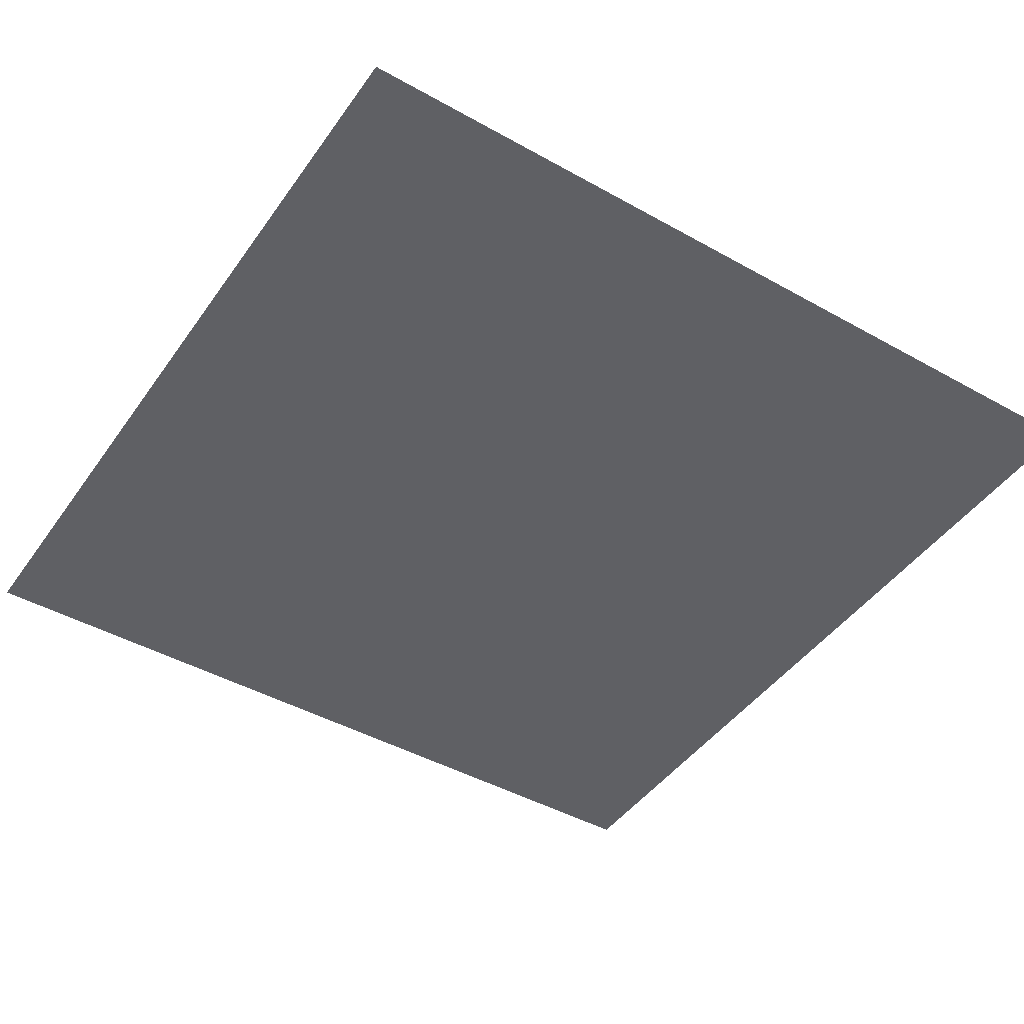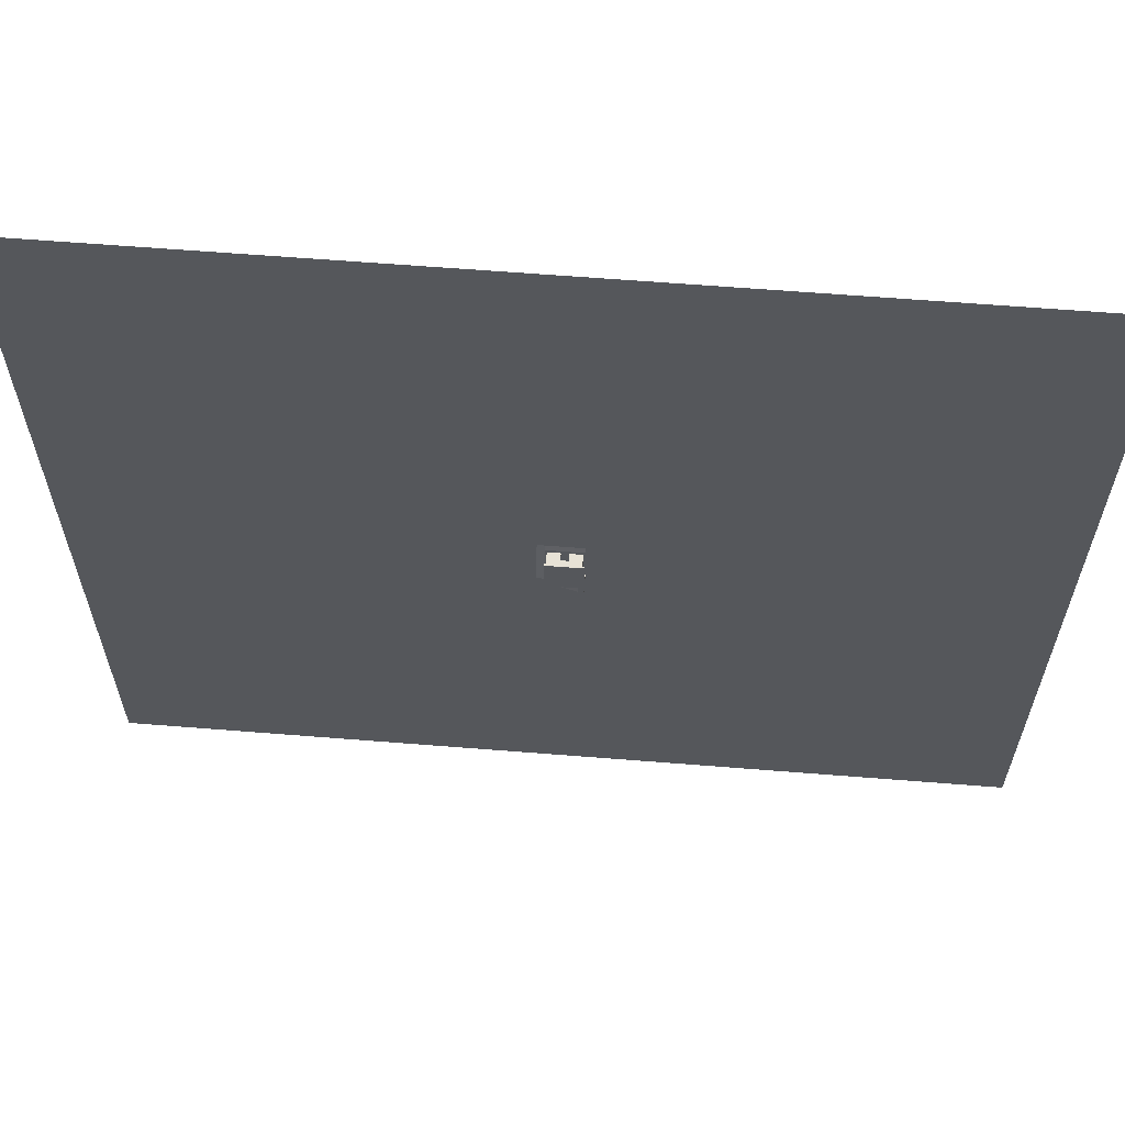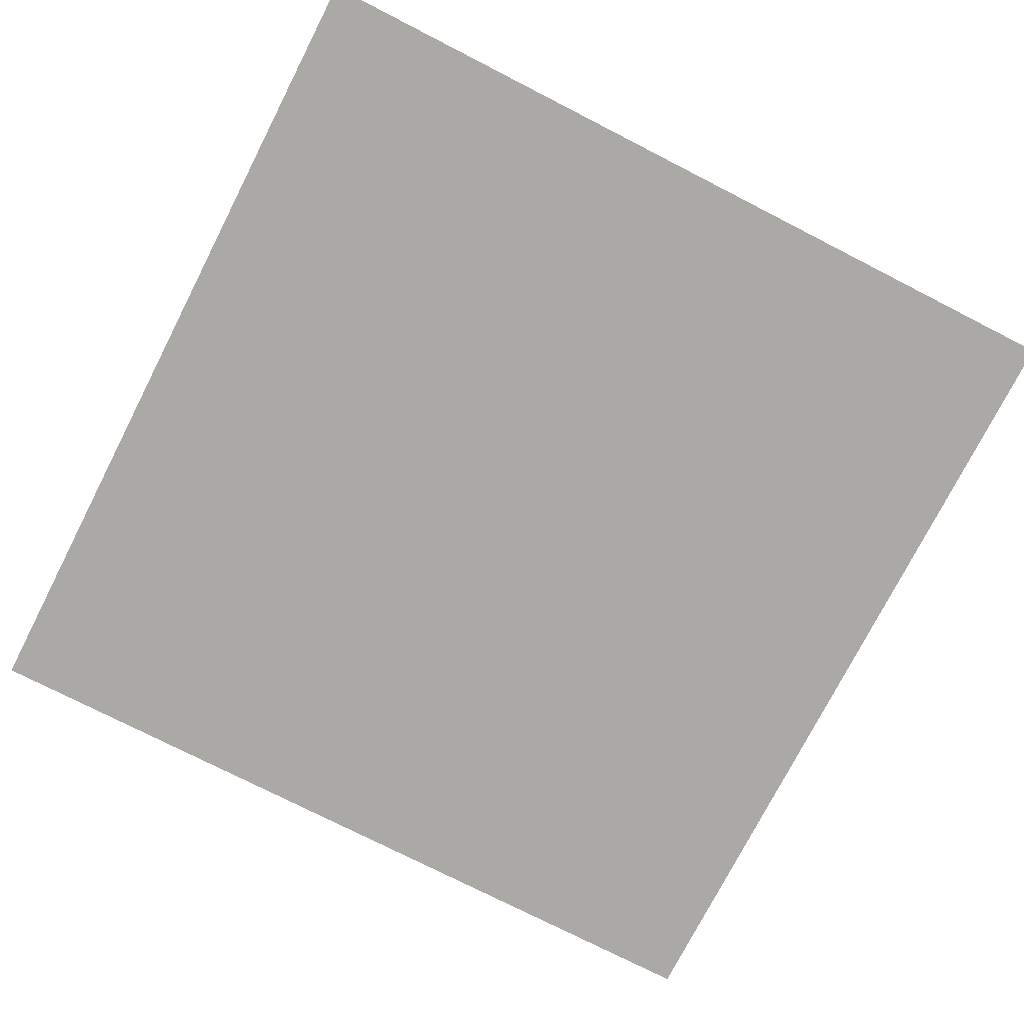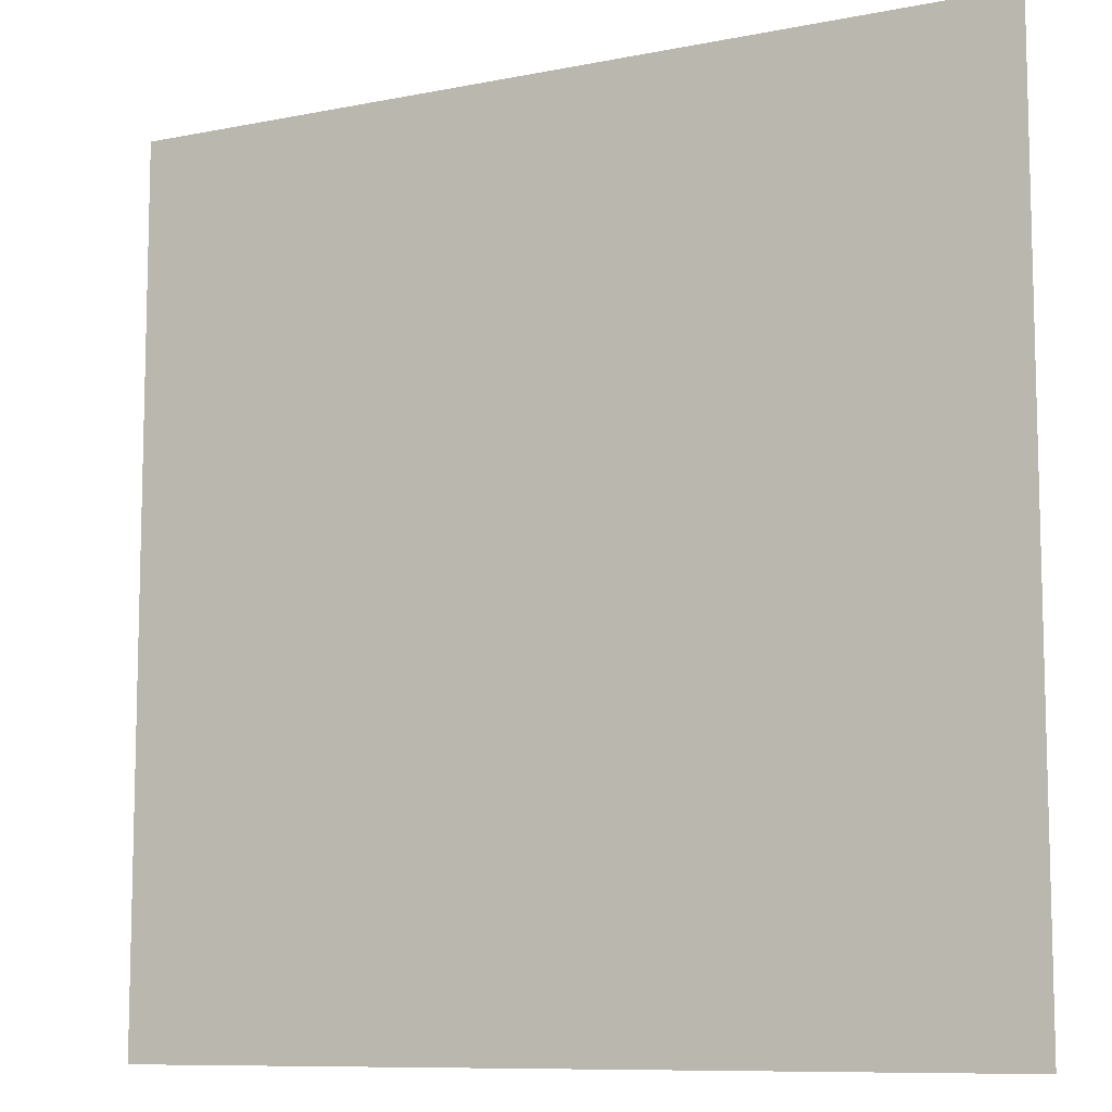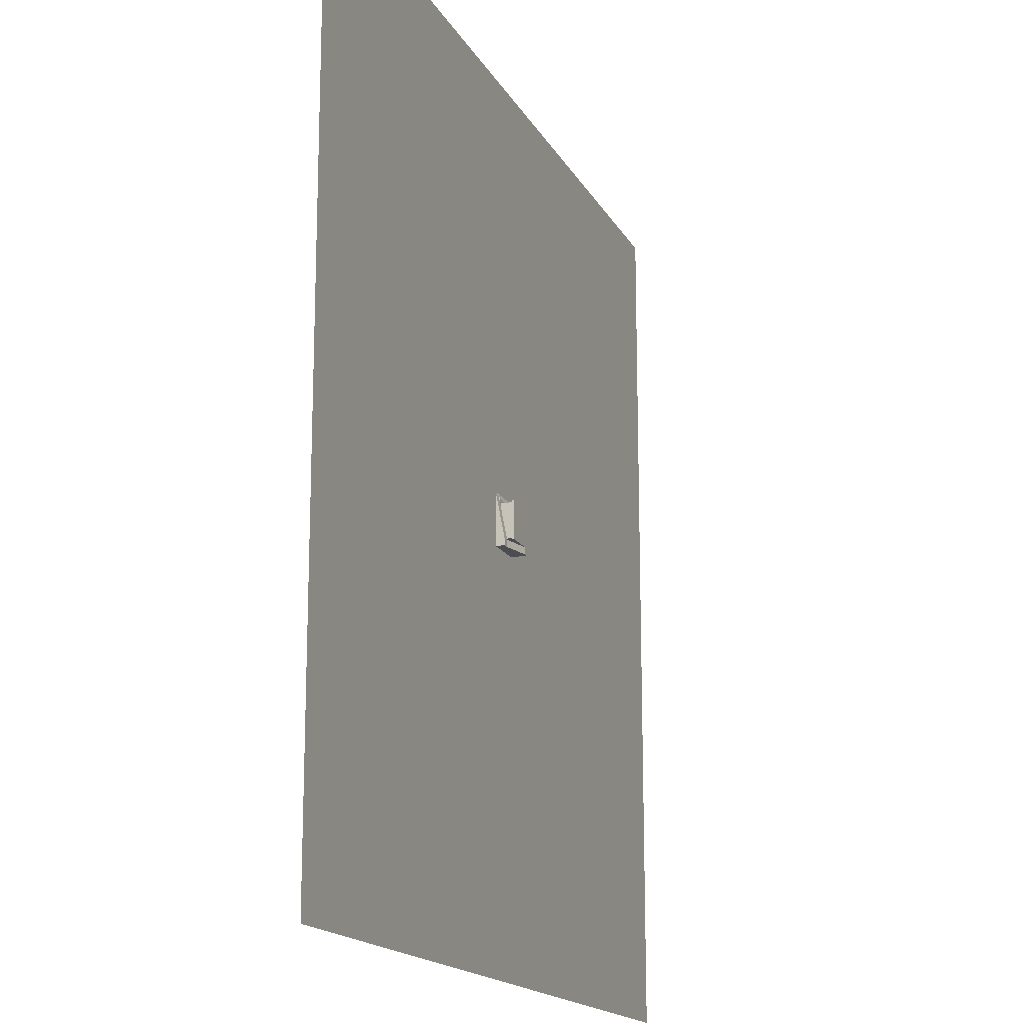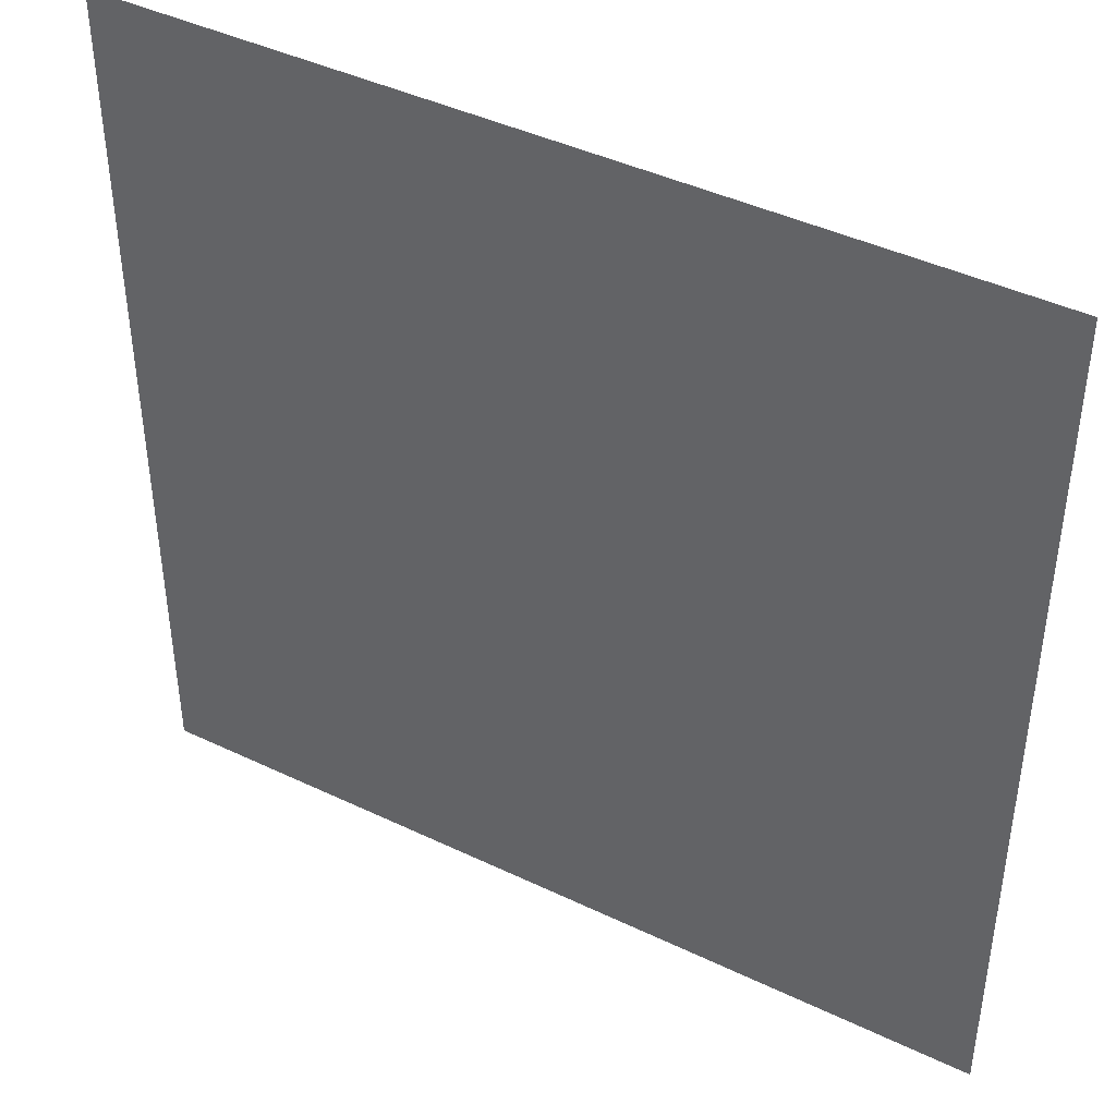
<metadata>
{"format":"obj","ext":"obj","renderer":"f3d","projection":"perspective","resolution":1024,"background":"white","views":[{"elev":-44.9,"azim":-33.0,"up":"+Y"},{"elev":62.9,"azim":-175.4,"up":"+Z"},{"elev":-75.5,"azim":62.9,"up":"+Y"},{"elev":-9.4,"azim":27.8,"up":"+Z"},{"elev":-16.4,"azim":109.9,"up":"+Z"},{"elev":43.0,"azim":29.6,"up":"+Z"}]}
</metadata>
<code>
o Plane
v -249 -1 253
v 251 -1 253
v -249 -1 -247
v 251 -1 -247
f 2 3 1
f 2 4 3
o Cube
v -10 -1 7
v -10 0 7
v -10 -1 -15
v -10 0 -15
v 10 -1 7
v 10 0 7
v 10 -1 -15
v 10 0 -15
f 6 7 5
f 8 11 7
f 12 9 11
f 10 5 9
f 11 5 7
f 8 10 12
f 6 8 7
f 8 12 11
f 12 10 9
f 10 6 5
f 11 9 5
f 8 6 10
o Cube.001
v -9 0 6
v -9 7 6
v -9 0 -14
v -9 7 -14
v -8 0 6
v -8 7 6
v -8 0 -14
v -8 7 -14
f 14 15 13
f 16 19 15
f 20 17 19
f 18 13 17
f 19 13 15
f 16 18 20
f 14 16 15
f 16 20 19
f 20 18 17
f 18 14 13
f 19 17 13
f 16 14 18
o Cube.002
v 8 0 6
v 8 7 6
v 8 0 -14
v 8 7 -14
v 9 0 6
v 9 7 6
v 9 0 -14
v 9 7 -14
f 22 23 21
f 24 27 23
f 28 25 27
f 26 21 25
f 27 21 23
f 24 26 28
f 22 24 23
f 24 28 27
f 28 26 25
f 26 22 21
f 27 25 21
f 24 22 26
o Cube.003
v -8 0 6
v -8 7 6
v -8 0 5
v -8 7 5
v -2 0 6
v -2 7 6
v -2 0 5
v -2 7 5
v -8 4.005 6
v -8 4.005 5
v -2 4.005 5
v -2 4.005 6
v 2 7 6
v 2 7 5
v 2 4.005 5
v 2 4.005 6
v 8 7 6
v 8 7 5
v 8 4.005 5
v 8 4.005 6
v 2 0.00539 5
v 2 0.00539 6
v 8 0.00539 5
v 8 0.00539 6
f 30 38 37
f 32 39 38
f 40 41 34
f 34 37 40
f 35 29 31
f 32 34 36
f 40 29 33
f 39 33 35
f 38 35 31
f 37 31 29
f 44 45 41
f 36 43 39
f 34 42 36
f 39 44 40
f 46 48 47
f 41 46 42
f 47 49 43
f 42 47 43
f 49 52 50
f 48 51 47
f 43 50 44
f 44 52 48
f 30 32 38
f 32 36 39
f 40 44 41
f 34 30 37
f 35 33 29
f 32 30 34
f 40 37 29
f 39 40 33
f 38 39 35
f 37 38 31
f 44 48 45
f 36 42 43
f 34 41 42
f 39 43 44
f 46 45 48
f 41 45 46
f 47 51 49
f 42 46 47
f 49 51 52
f 48 52 51
f 43 49 50
f 44 50 52
o Cube.004
v -8 0 -13
v -8 7 -13
v -8 0 -14
v -8 7 -14
v 8 0 -13
v 8 7 -13
v 8 0 -14
v 8 7 -14
f 54 55 53
f 56 59 55
f 60 57 59
f 58 53 57
f 59 53 55
f 56 58 60
f 54 56 55
f 56 60 59
f 60 58 57
f 58 54 53
f 59 57 53
f 56 54 58
o Cube.005
v -10 -1 11
v -10 0 8
v -10 -1 7
v -10 0 7
v 10 -1 11
v 10 0 8
v 10 -1 7
v 10 0 7
f 62 63 61
f 64 67 63
f 67 66 65
f 66 61 65
f 67 61 63
f 64 66 68
f 62 64 63
f 64 68 67
f 67 68 66
f 66 62 61
f 67 65 61
f 64 62 66
o Cube.006
v -10 7 7
v -10 8 7
v -10 7 -15
v -10 8 -15
v 10 7 7
v 10 8 7
v 10 7 -15
v 10 8 -15
f 70 71 69
f 72 75 71
f 76 73 75
f 74 69 73
f 75 69 71
f 72 74 76
f 70 72 71
f 72 76 75
f 76 74 73
f 74 70 69
f 75 73 69
f 72 70 74
o Cube.007
v 10 -1 11
v 10 4 -15
v 10 -1 -19
v 10 4 -19
v 14 -1 11
v 14 4 -15
v 14 -1 -19
v 14 4 -19
f 78 79 77
f 80 83 79
f 83 82 81
f 82 77 81
f 83 77 79
f 80 82 84
f 78 80 79
f 80 84 83
f 83 84 82
f 82 78 77
f 83 81 77
f 80 78 82
o Cube.008
v 9.98 4 -15
v -7.02 8 -15
v -10.02 4 -15
v -10.02 8 -15
v 9.98 4 -19
v -7.02 8 -19
v -10.02 4 -19
v -10.02 8 -19
v 9.98 -1 -15
v -10.02 -1 -15
v 9.98 -1 -19
v -10.02 -1 -19
f 86 87 85
f 88 91 87
f 91 90 89
f 90 85 89
f 91 94 87
f 88 90 92
f 96 93 94
f 87 93 85
f 89 96 91
f 85 95 89
f 86 88 87
f 88 92 91
f 91 92 90
f 90 86 85
f 91 96 94
f 88 86 90
f 96 95 93
f 87 94 93
f 89 95 96
f 85 93 95
o Cube.009
v 3.8 0 0.5
v 3.8 1 0.5
v 3.8 0 -0.5
v 3.8 1 -0.5
v 4.8 0 0.5
v 4.8 1 0.5
v 4.8 0 -0.5
v 4.8 1 -0.5
f 98 99 97
f 100 103 99
f 104 101 103
f 102 97 101
f 103 97 99
f 100 102 104
f 98 100 99
f 100 104 103
f 104 102 101
f 102 98 97
f 103 101 97
f 100 98 102
o Cube.010
v -0.3 0 -5.186
v -0.3 2 -5.186
v -1.714 0 -6.6
v -1.714 2 -6.6
v 1.114 0 -6.6
v 1.114 2 -6.6
v -0.3 0 -8.014
v -0.3 2 -8.014
f 106 107 105
f 108 111 107
f 112 109 111
f 110 105 109
f 111 105 107
f 108 110 112
f 106 108 107
f 108 112 111
f 112 110 109
f 110 106 105
f 111 109 105
f 108 106 110
o Cube.011
v 2 0 -7
v 6 2 -7
v 2 0 -9
v 6 2 -9
v 8 0 -7
v 8 2 -7
v 8 0 -9
v 8 2 -9
f 114 115 113
f 116 119 115
f 120 117 119
f 117 114 113
f 119 113 115
f 116 118 120
f 114 116 115
f 116 120 119
f 120 118 117
f 117 118 114
f 119 117 113
f 116 114 118
o Cube.012
v 6 0 0
v 6 2 0
v 6 0 -7
v 6 2 -7
v 8 0 0
v 8 2 0
v 8 0 -7
v 8 2 -7
v 4 0 2
v 4 2 2
v 8 0 2
v 8 2 2
v 4 0 5
v 4 2 5
v 8 0 5
v 8 2 5
f 122 123 121
f 124 127 123
f 128 125 127
f 122 132 126
f 127 121 123
f 124 126 128
f 132 135 131
f 126 131 125
f 121 130 122
f 121 131 129
f 136 133 135
f 131 133 129
f 129 134 130
f 130 136 132
f 122 124 123
f 124 128 127
f 128 126 125
f 122 130 132
f 127 125 121
f 124 122 126
f 132 136 135
f 126 132 131
f 121 129 130
f 121 125 131
f 136 134 133
f 131 135 133
f 129 133 134
f 130 134 136
o Cube.013
v 6 0.004276 -9
v 6 2.004 -9
v 4 0.004276 -11
v 4 2.004 -11
v 8 0.004276 -9
v 8 2.004 -9
v 8 0.004276 -11
v 8 2.004 -11
v 4 0.004276 -13
v 4 2.004 -13
v 8 0.004276 -13
v 8 2.004 -13
v -3.5e-05 0.004276 -11
v -3.5e-05 2.004 -11
v -3.5e-05 0.004276 -13
v -3.5e-05 2.004 -13
v -4 0.004276 -11
v -4 4.004 -11
v -4 0.004276 -13
v -4 4.004 -13
v -8 0.004276 -11
v -8 4.004 -11
v -8 0.004276 -13
v -8 4.004 -13
v -4 0.004276 -6
v -4 4.004 -6
v -8 0.004276 -6
v -8 4.004 -6
f 138 139 137
f 143 148 144
f 144 141 143
f 142 137 141
f 143 137 139
f 144 138 142
f 146 147 145
f 139 147 143
f 144 146 140
f 139 151 145
f 149 155 151
f 140 149 139
f 145 152 146
f 146 150 140
f 153 159 155
f 150 153 149
f 152 154 150
f 152 155 156
f 158 159 157
f 157 164 158
f 156 158 154
f 155 160 156
f 162 163 161
f 154 161 153
f 158 162 154
f 153 163 157
f 138 140 139
f 143 147 148
f 144 142 141
f 142 138 137
f 143 141 137
f 144 140 138
f 146 148 147
f 139 145 147
f 144 148 146
f 139 149 151
f 149 153 155
f 140 150 149
f 145 151 152
f 146 152 150
f 153 157 159
f 150 154 153
f 152 156 154
f 152 151 155
f 158 160 159
f 157 163 164
f 156 160 158
f 155 159 160
f 162 164 163
f 154 162 161
f 158 164 162
f 153 161 163
o Cube.014
v -8 0 4
v -8 0.5 2
v -8 0 1
v -8 0.5 1
v -6 0 4
v -6 0.5 2
v -6 0 1
v -6 0.5 1
v -8 0 0
v -8 0.5 0
v -6 0 0
v -6 0.5 0
v -5 0 1
v -5 1 1
v -5 0 0
v -5 1 0
v -4 0 1
v -4 1 1
v -4 0 0
v -4 1 0
v -5 0 -1
v -5 1 -1
v -4 0 -1
v -4 1 -1
v -6 0 0
v -6 1 0
v -6 0 -1
v -6 1 -1
v -7 0 0
v -7 1.5 0
v -7 0 -1
v -7 1.5 -1
v -8 0 0
v -8 1.5 0
v -8 0 -1
v -8 1.5 -1
v -7 0 -2
v -7 1.5 -2
v -8 0 -2
v -8 1.5 -2
v -6 2 -1
v -6 0 -1
v -6 2 -2
v -6 0 -2
v -5 2 -1
v -5 0 -1
v -5 2 -2
v -5 0 -2
v -4 2 -1
v -4 0 -1
v -4 2 -2
v -4 0 -2
v -5 2 -3
v -5 0 -3
v -4 2 -3
v -4 0 -3
v -6 2.6 -2
v -6 0 -2
v -6 2.6 -3
v -6 0 -3
v -7 2.6 -2
v -7 0 -2
v -7 2.6 -3
v -7 0 -3
v -8 2.6 -2
v -8 0 -2
v -8 2.6 -3
v -8 0 -3
v -7 2.6 -4
v -7 0 -4
v -8 2.6 -4
v -8 0 -4
v -6 3 -3
v -6 0 -3
v -6 3 -4
v -6 0 -4
v -5 3 -3
v -5 0 -3
v -5 3 -4
v -5 0 -4
v -4 3 -3
v -4 0 -3
v -4 3 -4
v -4 0 -4
v -5 3 -5
v -5 0 -5
v -4 3 -5
v -4 0 -5
v -6 3.5 -4
v -6 0 -4
v -6 3.5 -5
v -6 0 -5
v -7 3.5 -4
v -7 0 -4
v -7 3.5 -5
v -7 0 -5
v -8 3.5 -4
v -8 0 -4
v -8 3.5 -5
v -8 0 -5
v -7 3.5 -6
v -7 0 -6
v -8 3.5 -6
v -8 0 -6
v -6 4 -5
v -6 0 -5
v -6 4 -6
v -6 0 -6
v -4 4 -5
v -4 0 -5
v -4 4 -6
v -4 0 -6
f 166 167 165
f 172 174 168
f 171 170 169
f 170 165 169
f 171 165 167
f 168 170 172
f 174 175 173
f 168 173 167
f 172 180 176
f 167 175 171
f 178 184 180
f 175 177 171
f 172 177 178
f 176 179 175
f 181 184 182
f 177 182 178
f 179 181 177
f 179 187 183
f 186 187 185
f 184 186 180
f 183 188 184
f 179 191 185
f 192 194 190
f 185 192 186
f 180 189 179
f 186 190 180
f 193 199 195
f 192 195 196
f 189 195 191
f 190 193 189
f 198 199 197
f 194 197 193
f 196 198 194
f 199 201 195
f 201 204 202
f 200 203 199
f 202 208 201
f 196 204 200
f 206 209 205
f 196 206 205
f 196 207 202
f 201 206 195
f 209 215 211
f 205 211 207
f 207 212 208
f 208 210 206
f 214 215 213
f 215 217 211
f 212 214 210
f 210 213 209
f 217 220 218
f 216 219 215
f 212 220 216
f 217 221 211
f 223 225 221
f 217 224 223
f 211 222 212
f 212 224 218
f 225 230 226
f 221 226 222
f 222 228 224
f 224 227 223
f 229 232 230
f 226 232 228
f 231 236 232
f 227 229 225
f 234 235 233
f 232 234 228
f 233 240 234
f 227 235 231
f 237 243 239
f 227 238 237
f 227 239 233
f 234 238 228
f 244 246 242
f 239 244 240
f 240 242 238
f 238 241 237
f 246 247 245
f 242 245 241
f 241 247 243
f 243 254 244
f 249 252 250
f 244 252 248
f 247 249 243
f 248 251 247
f 256 259 255
f 244 256 250
f 249 253 243
f 249 256 255
f 259 261 257
f 255 257 253
f 253 258 254
f 254 260 256
f 261 264 262
f 257 262 258
f 258 264 260
f 264 266 260
f 266 267 265
f 263 268 264
f 265 272 266
f 259 267 263
f 269 275 271
f 259 270 269
f 259 271 265
f 266 270 260
f 274 275 273
f 271 276 272
f 272 274 270
f 270 273 269
f 166 168 167
f 172 176 174
f 171 172 170
f 170 166 165
f 171 169 165
f 168 166 170
f 174 176 175
f 168 174 173
f 172 178 180
f 167 173 175
f 178 182 184
f 175 179 177
f 172 171 177
f 176 180 179
f 181 183 184
f 177 181 182
f 179 183 181
f 179 185 187
f 186 188 187
f 184 188 186
f 183 187 188
f 179 189 191
f 192 196 194
f 185 191 192
f 180 190 189
f 186 192 190
f 193 197 199
f 192 191 195
f 189 193 195
f 190 194 193
f 198 200 199
f 194 198 197
f 196 200 198
f 199 203 201
f 201 203 204
f 200 204 203
f 202 207 208
f 196 202 204
f 206 210 209
f 196 195 206
f 196 205 207
f 201 208 206
f 209 213 215
f 205 209 211
f 207 211 212
f 208 212 210
f 214 216 215
f 215 219 217
f 212 216 214
f 210 214 213
f 217 219 220
f 216 220 219
f 212 218 220
f 217 223 221
f 223 227 225
f 217 218 224
f 211 221 222
f 212 222 224
f 225 229 230
f 221 225 226
f 222 226 228
f 224 228 227
f 229 231 232
f 226 230 232
f 231 235 236
f 227 231 229
f 234 236 235
f 232 236 234
f 233 239 240
f 227 233 235
f 237 241 243
f 227 228 238
f 227 237 239
f 234 240 238
f 244 248 246
f 239 243 244
f 240 244 242
f 238 242 241
f 246 248 247
f 242 246 245
f 241 245 247
f 243 253 254
f 249 251 252
f 244 250 252
f 247 251 249
f 248 252 251
f 256 260 259
f 244 254 256
f 249 255 253
f 249 250 256
f 259 263 261
f 255 259 257
f 253 257 258
f 254 258 260
f 261 263 264
f 257 261 262
f 258 262 264
f 264 268 266
f 266 268 267
f 263 267 268
f 265 271 272
f 259 265 267
f 269 273 275
f 259 260 270
f 259 269 271
f 266 272 270
f 274 276 275
f 271 275 276
f 272 276 274
f 270 274 273

</code>
